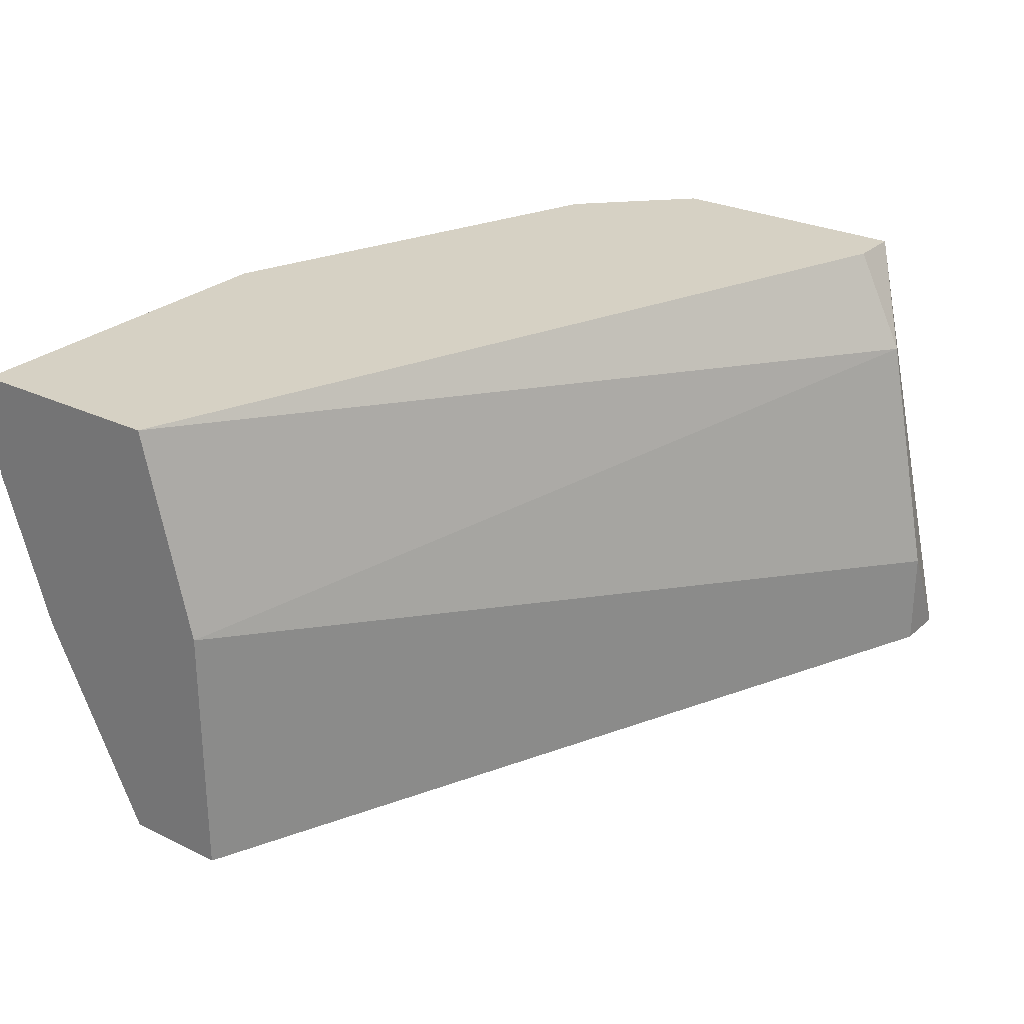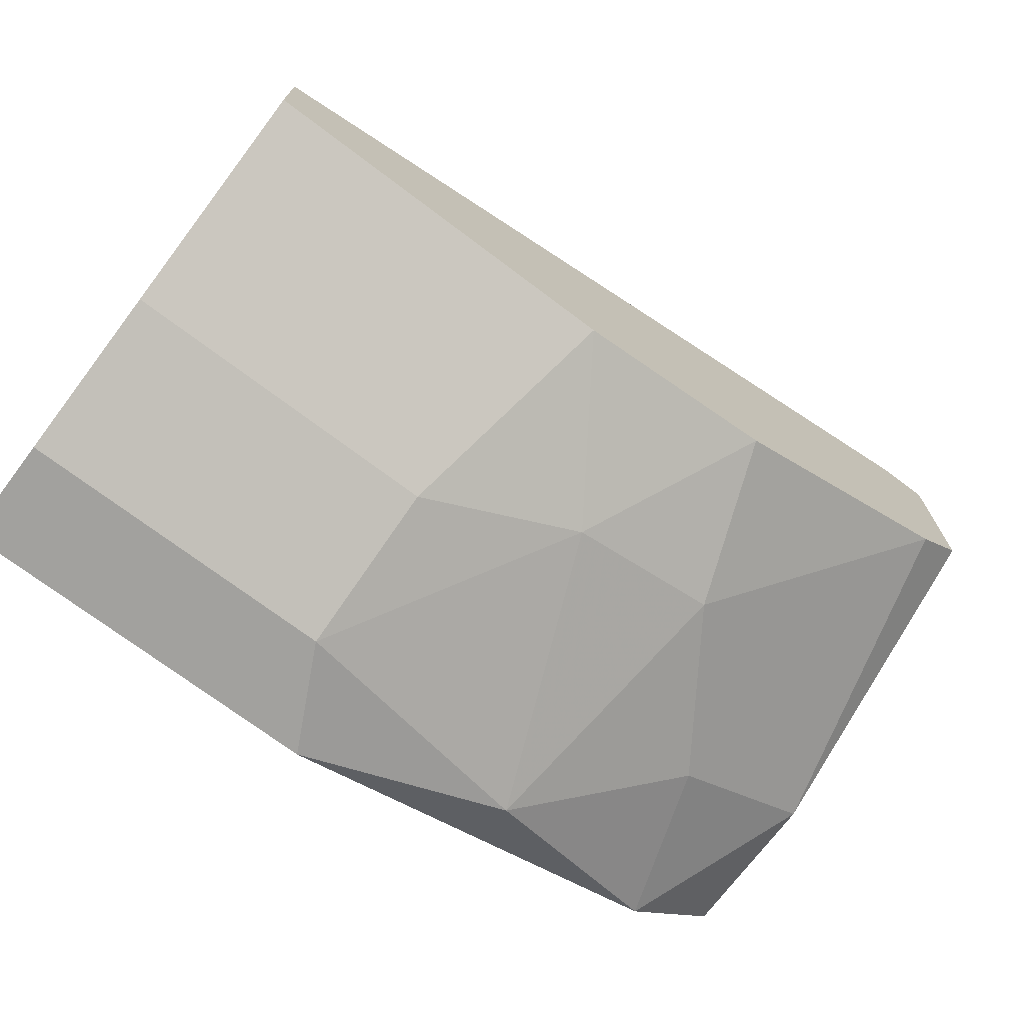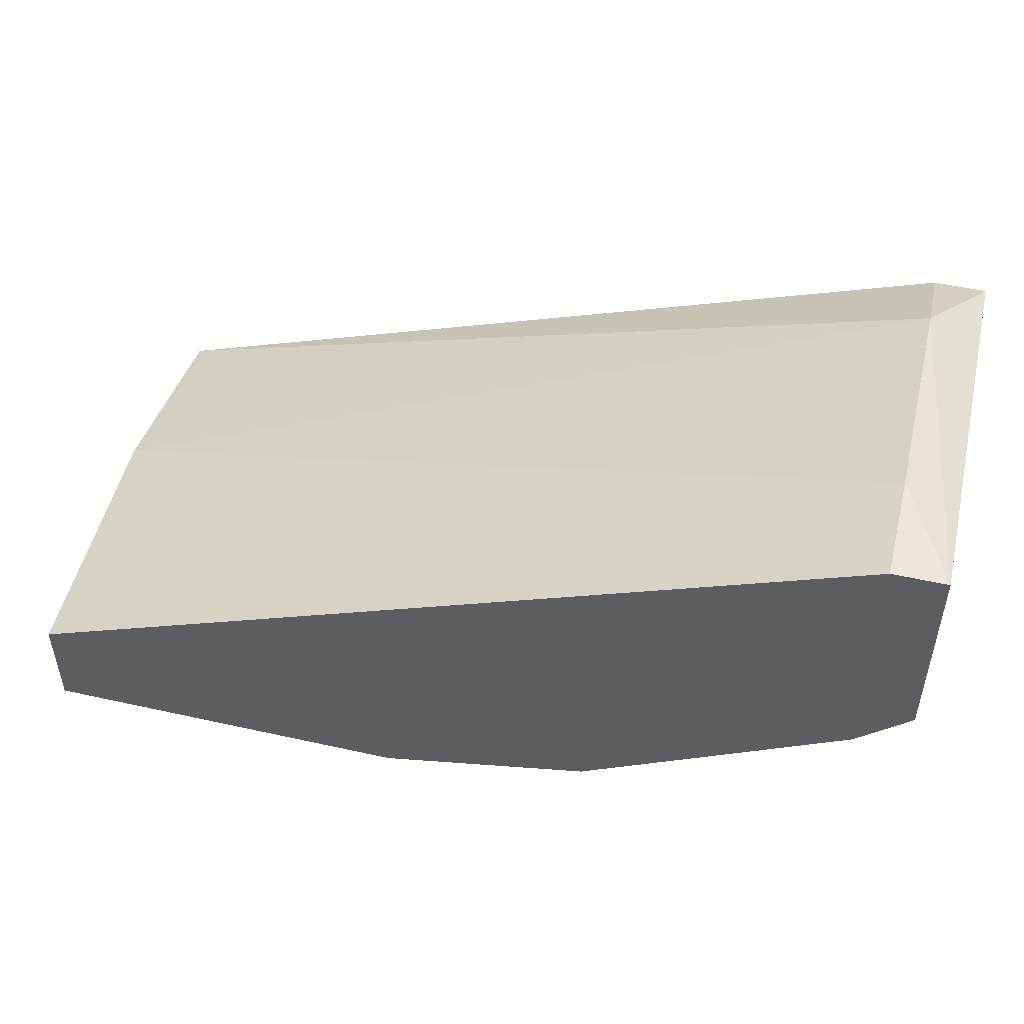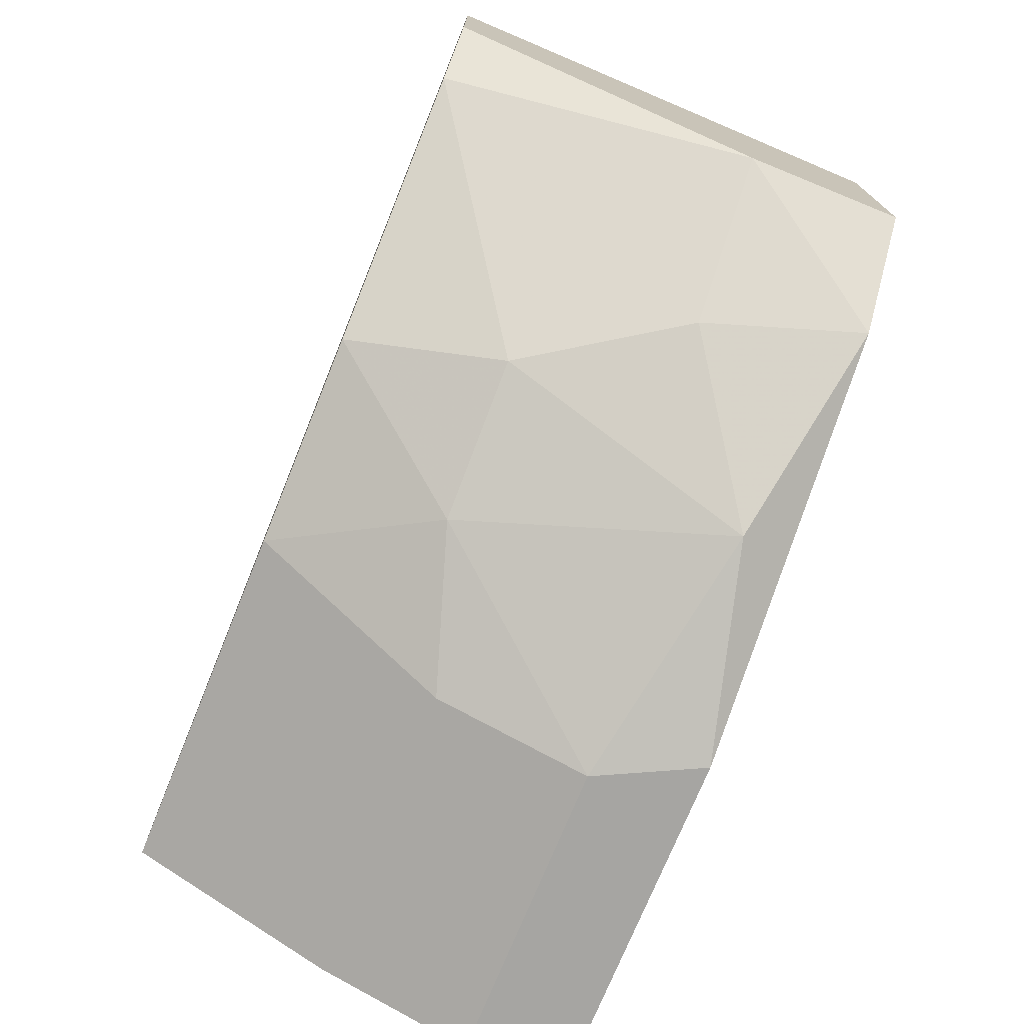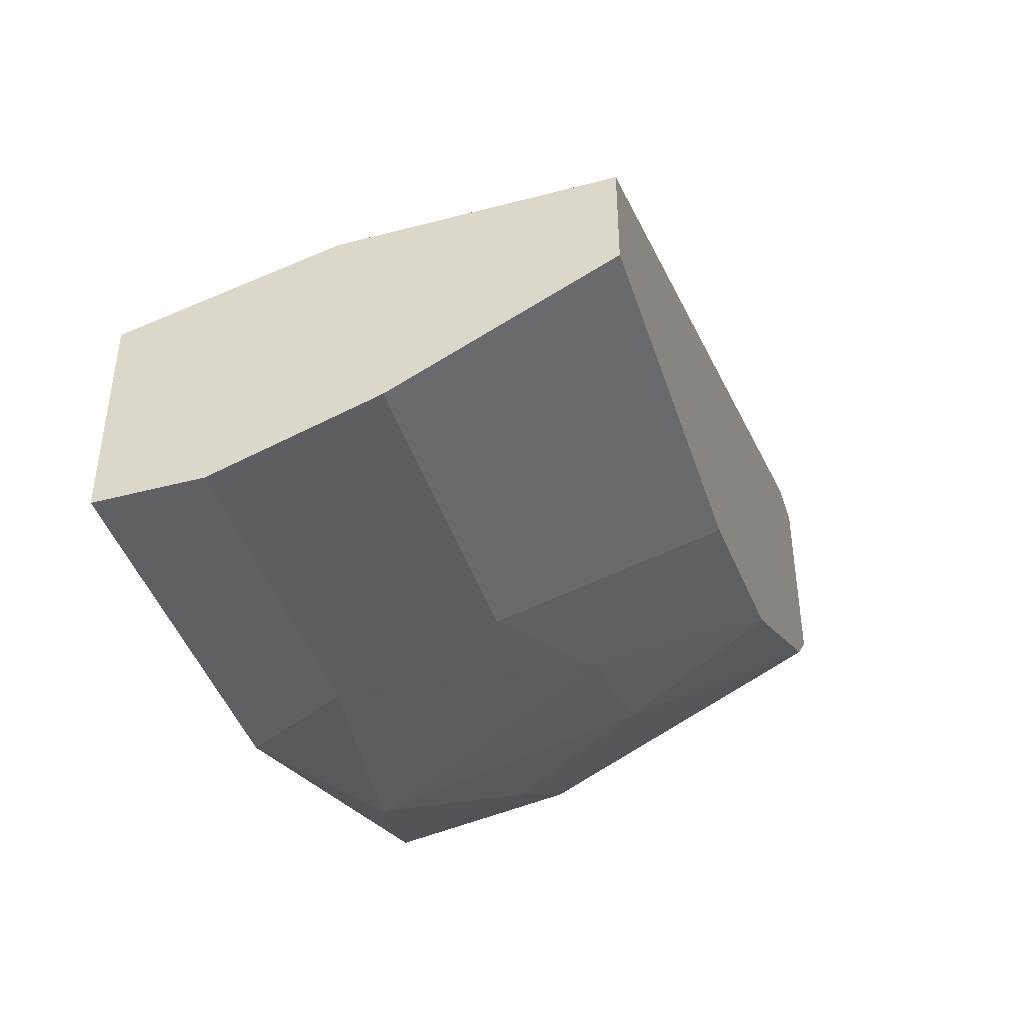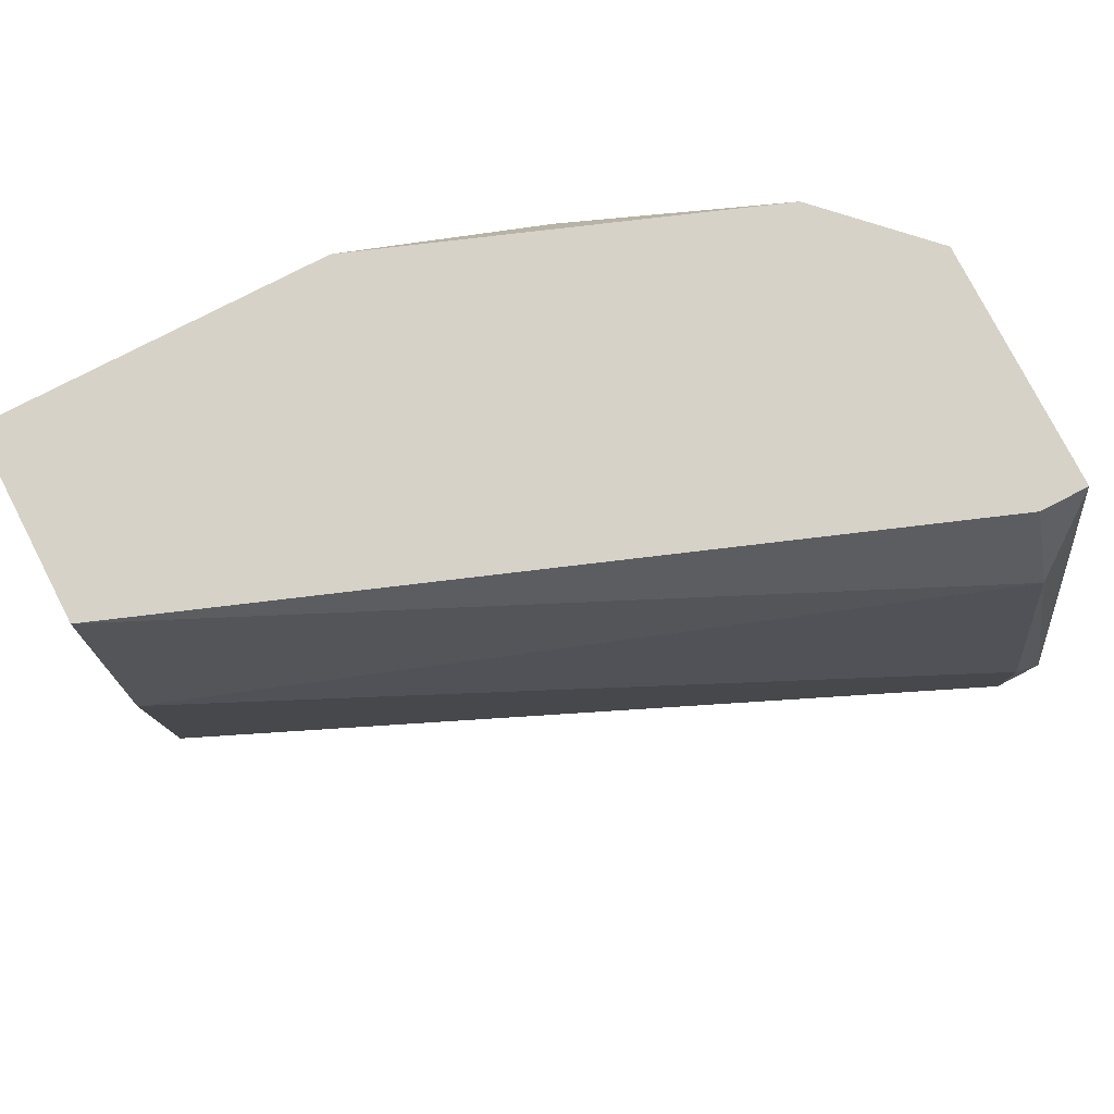
<metadata>
{"format":"obj","ext":"obj","renderer":"f3d","projection":"perspective","resolution":1024,"background":"white","views":[{"elev":27.0,"azim":126.7,"up":"+Z"},{"elev":-72.1,"azim":143.0,"up":"+Y"},{"elev":51.1,"azim":-166.3,"up":"+Y"},{"elev":-73.7,"azim":-112.1,"up":"+Y"},{"elev":-42.5,"azim":107.4,"up":"+Y"},{"elev":78.3,"azim":152.7,"up":"+Z"}]}
</metadata>
<code>
v 0.001984 -0.01124 0.01398
v 0.001984 -0.01046 0.01087
v 0.001984 -0.01046 0.00699
v 0.001984 -0.01357 0.0101
v 0.001984 -0.01435 0.01398
v 0.001984 -0.01435 0.01243
v 0.001984 -0.01201 0.00699
v -0.003453 -0.01435 0.01398
v -0.003453 -0.01201 0.00699
v -0.009666 -0.01201 0.01398
v -0.002677 -0.01357 0.0101
v -0.002677 -0.01435 0.01243
v -0.005004 -0.01279 0.009321
v -0.007336 -0.01201 0.009321
v -0.01122 -0.008133 0.00699
v -0.01122 -0.006579 0.01398
v -0.01122 -0.01046 0.01165
v -0.01122 -0.01046 0.01398
v -0.01122 -0.005026 0.00699
v -0.01044 -0.006579 0.01398
v -0.01044 -0.005803 0.01243
v -0.01044 -0.005026 0.00699
v -0.01044 -0.005026 0.008544
v -0.01044 -0.008909 0.00699
v -0.008889 -0.01201 0.01165
v -0.006559 -0.01124 0.00699
v -0.006559 -0.01357 0.0132
f 1 3 2
f 21 1 2
f 3 1 4
f 4 1 5
f 1 18 5
f 1 16 18
f 16 1 20
f 1 21 20
f 3 23 2
f 23 21 2
f 3 4 7
f 9 3 7
f 24 3 9
f 22 23 3
f 22 3 24
f 4 5 6
f 12 4 6
f 4 9 7
f 9 4 11
f 4 12 11
f 5 12 6
f 12 5 8
f 5 18 8
f 8 18 10
f 27 8 10
f 27 12 8
f 9 11 13
f 26 9 13
f 24 9 26
f 18 17 10
f 10 17 25
f 27 10 25
f 11 12 13
f 12 27 13
f 14 26 13
f 27 14 13
f 24 14 25
f 14 24 26
f 14 27 25
f 17 19 15
f 24 17 15
f 19 24 15
f 18 16 19
f 19 16 21
f 21 16 20
f 18 19 17
f 17 24 25
f 23 19 21
f 23 22 19
f 22 24 19

</code>
